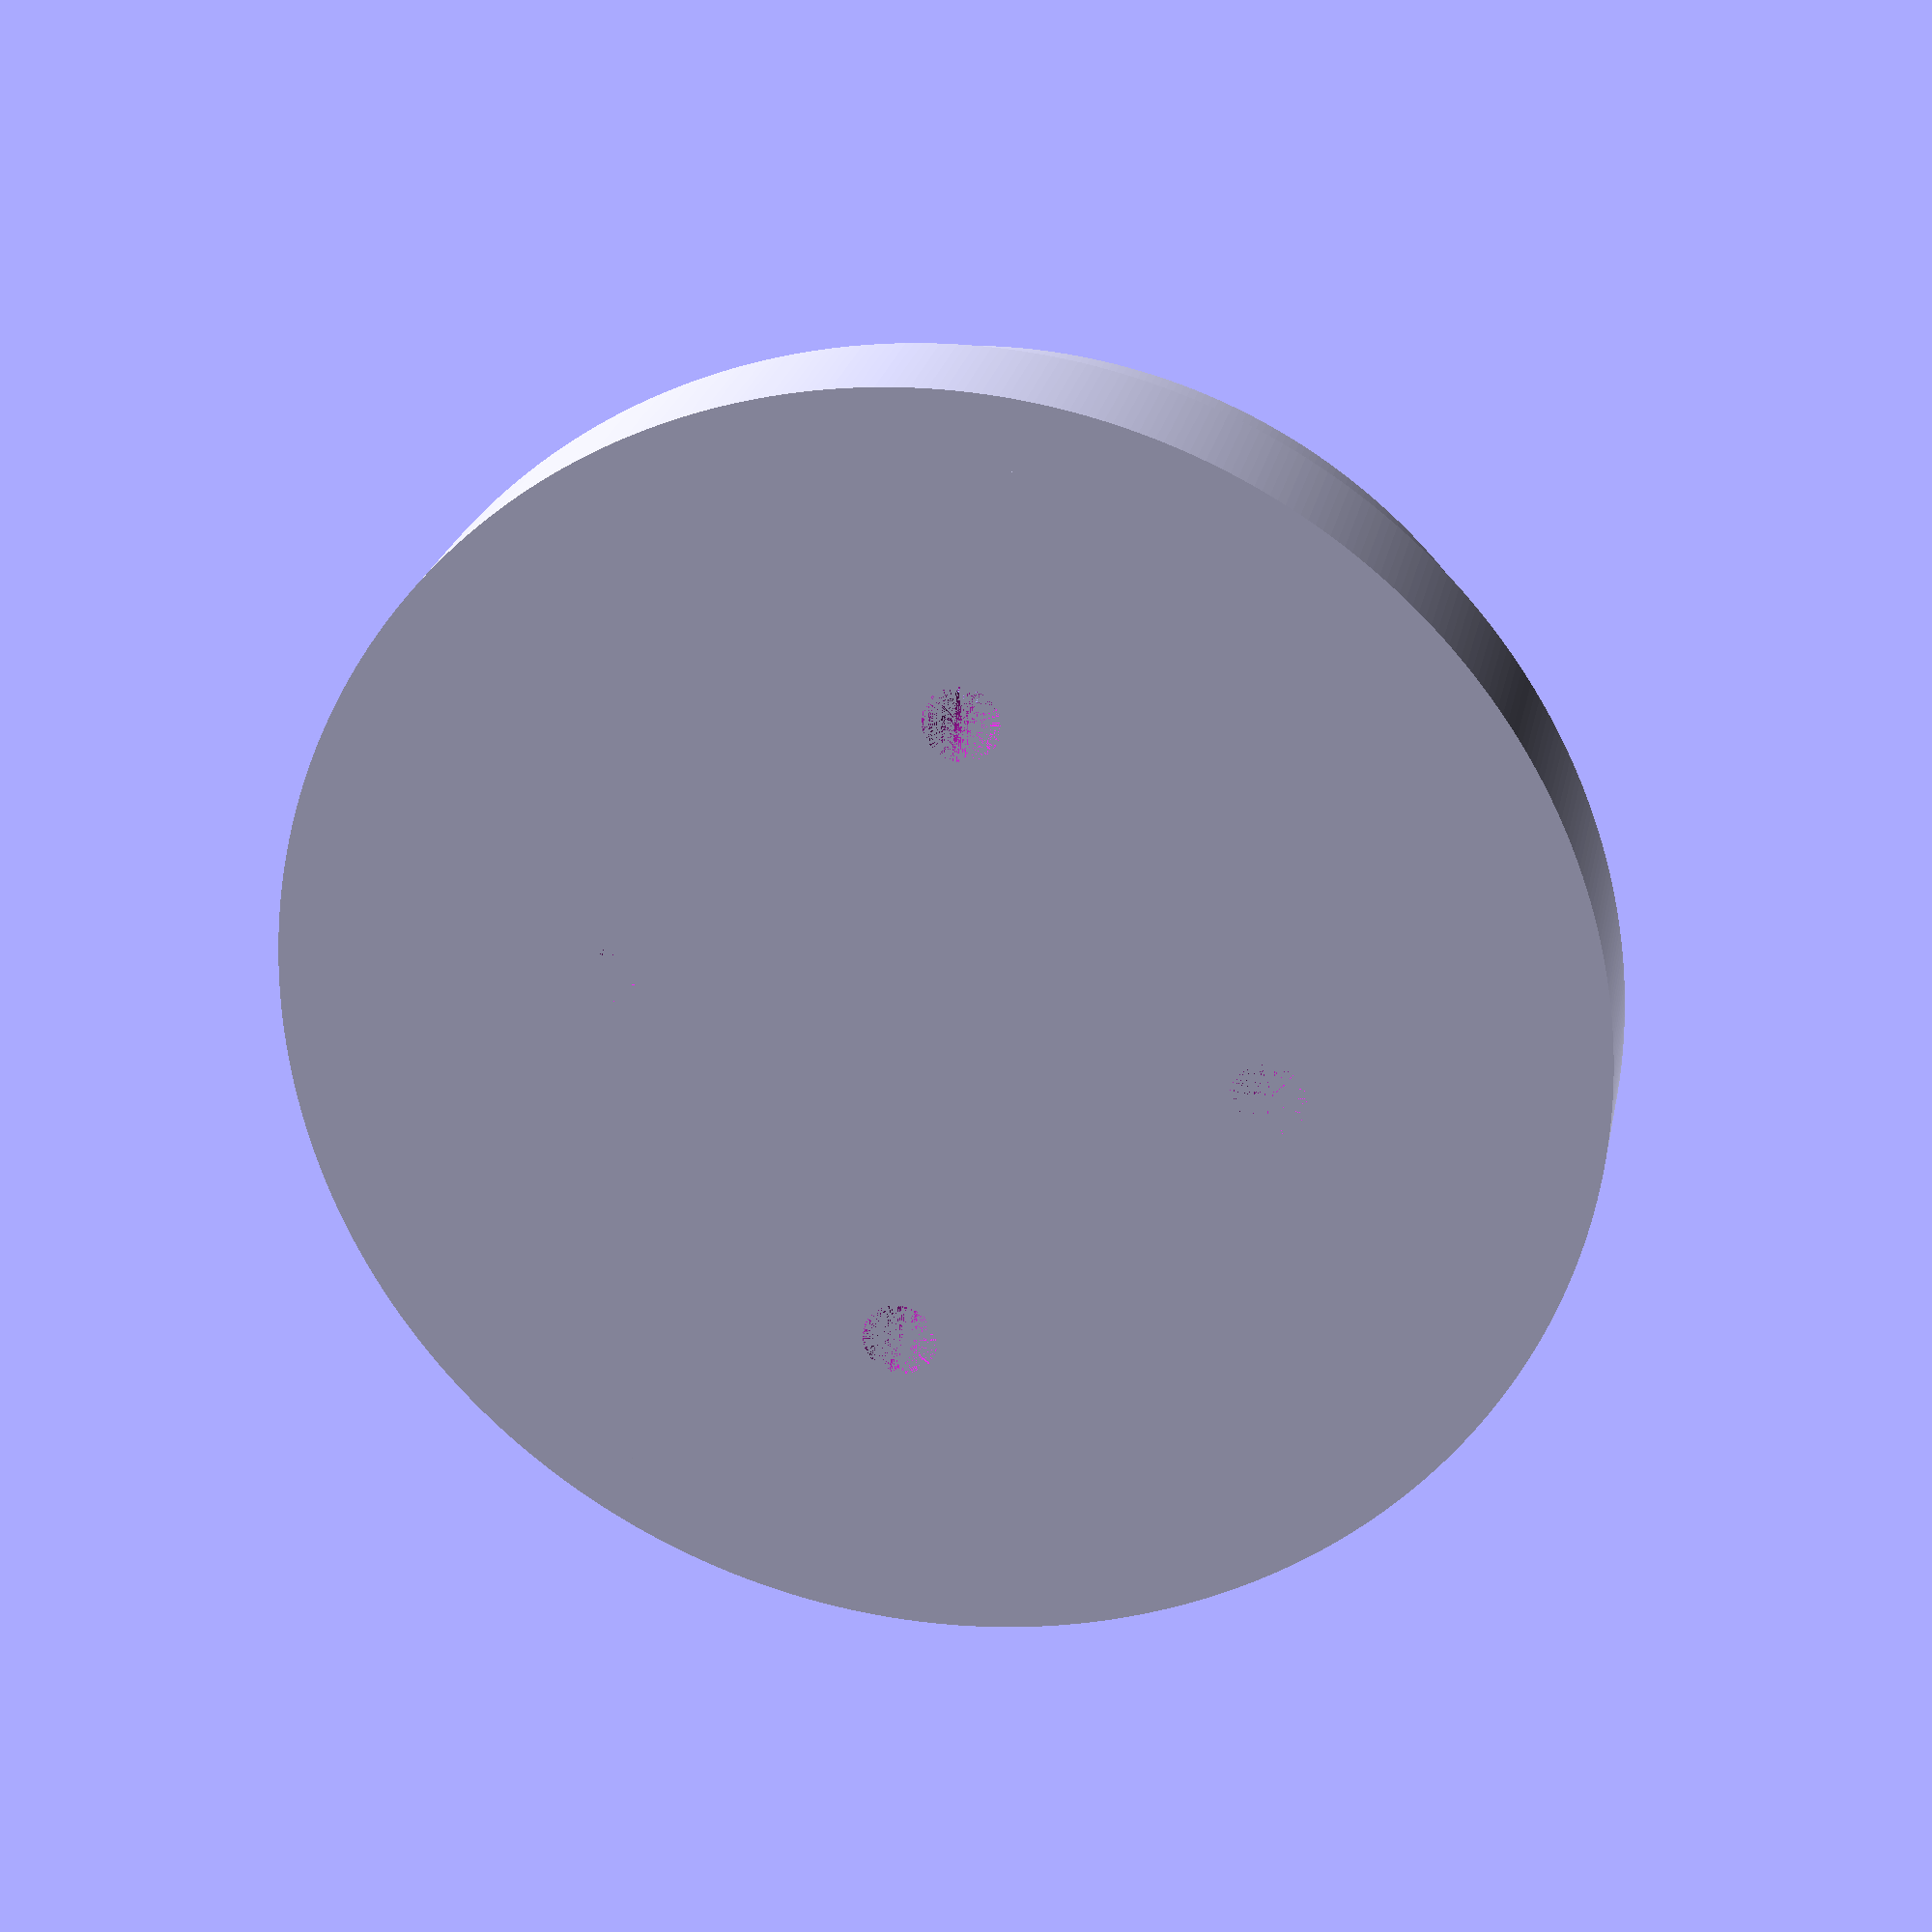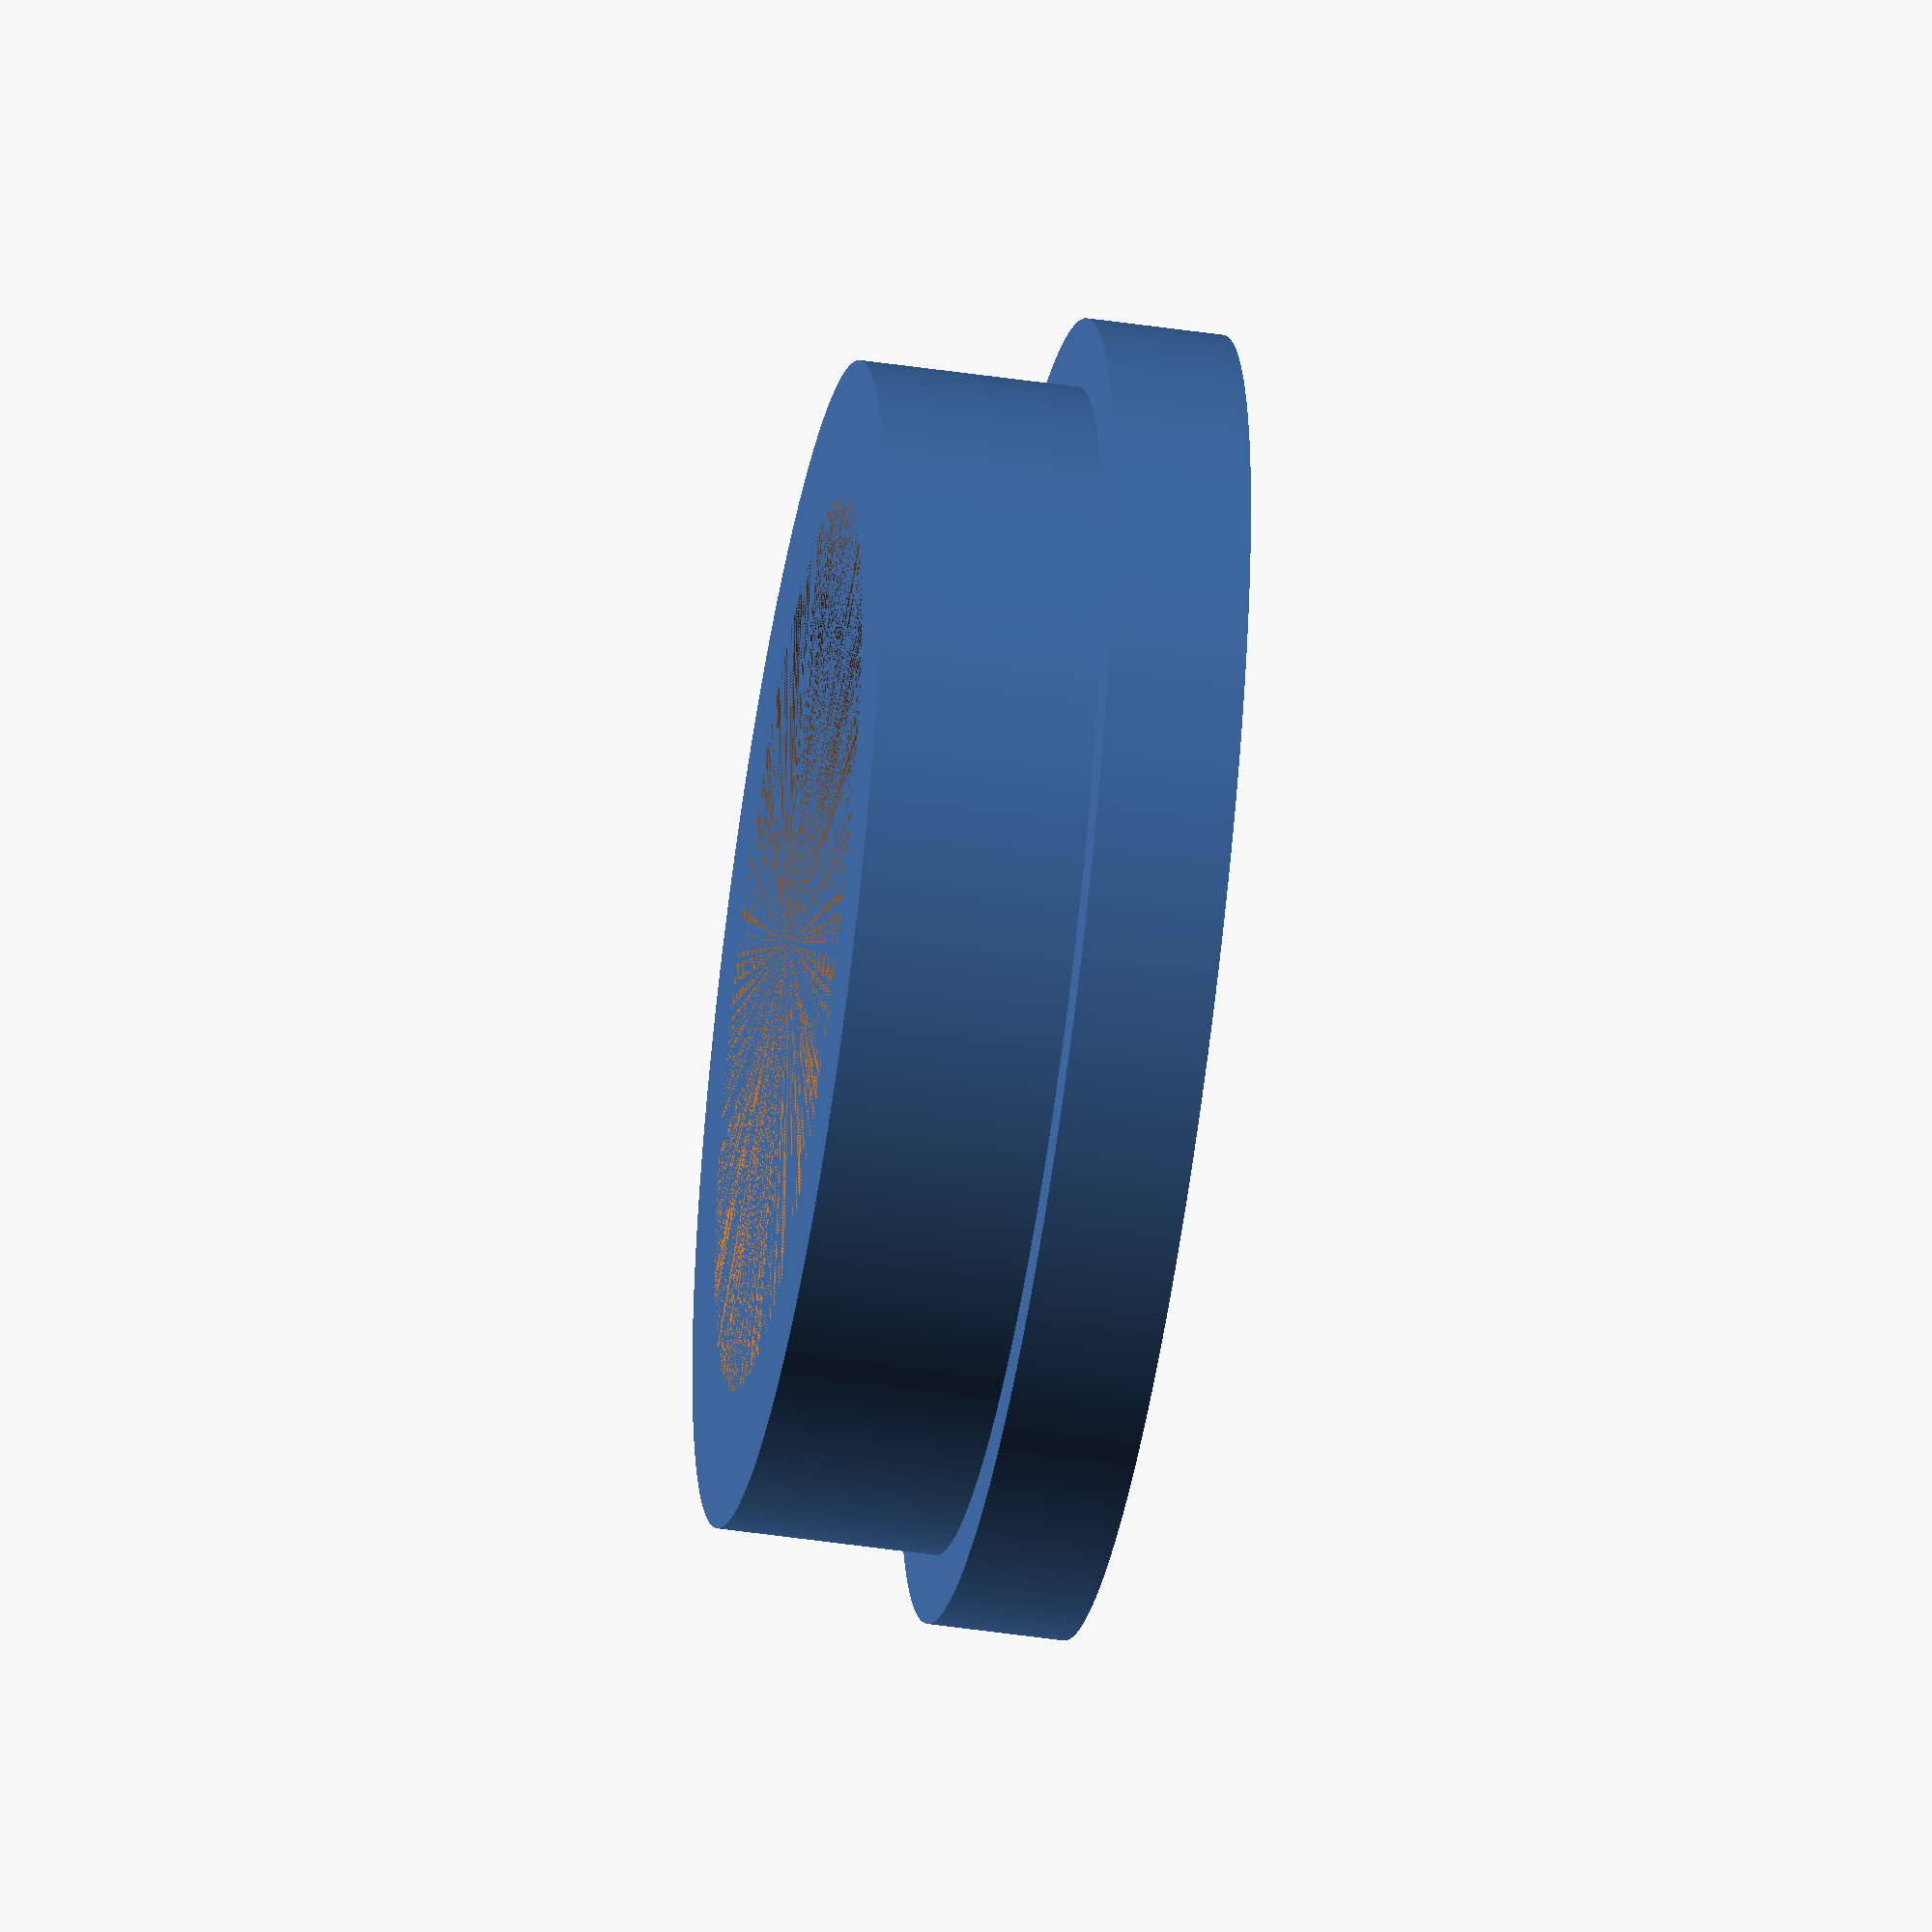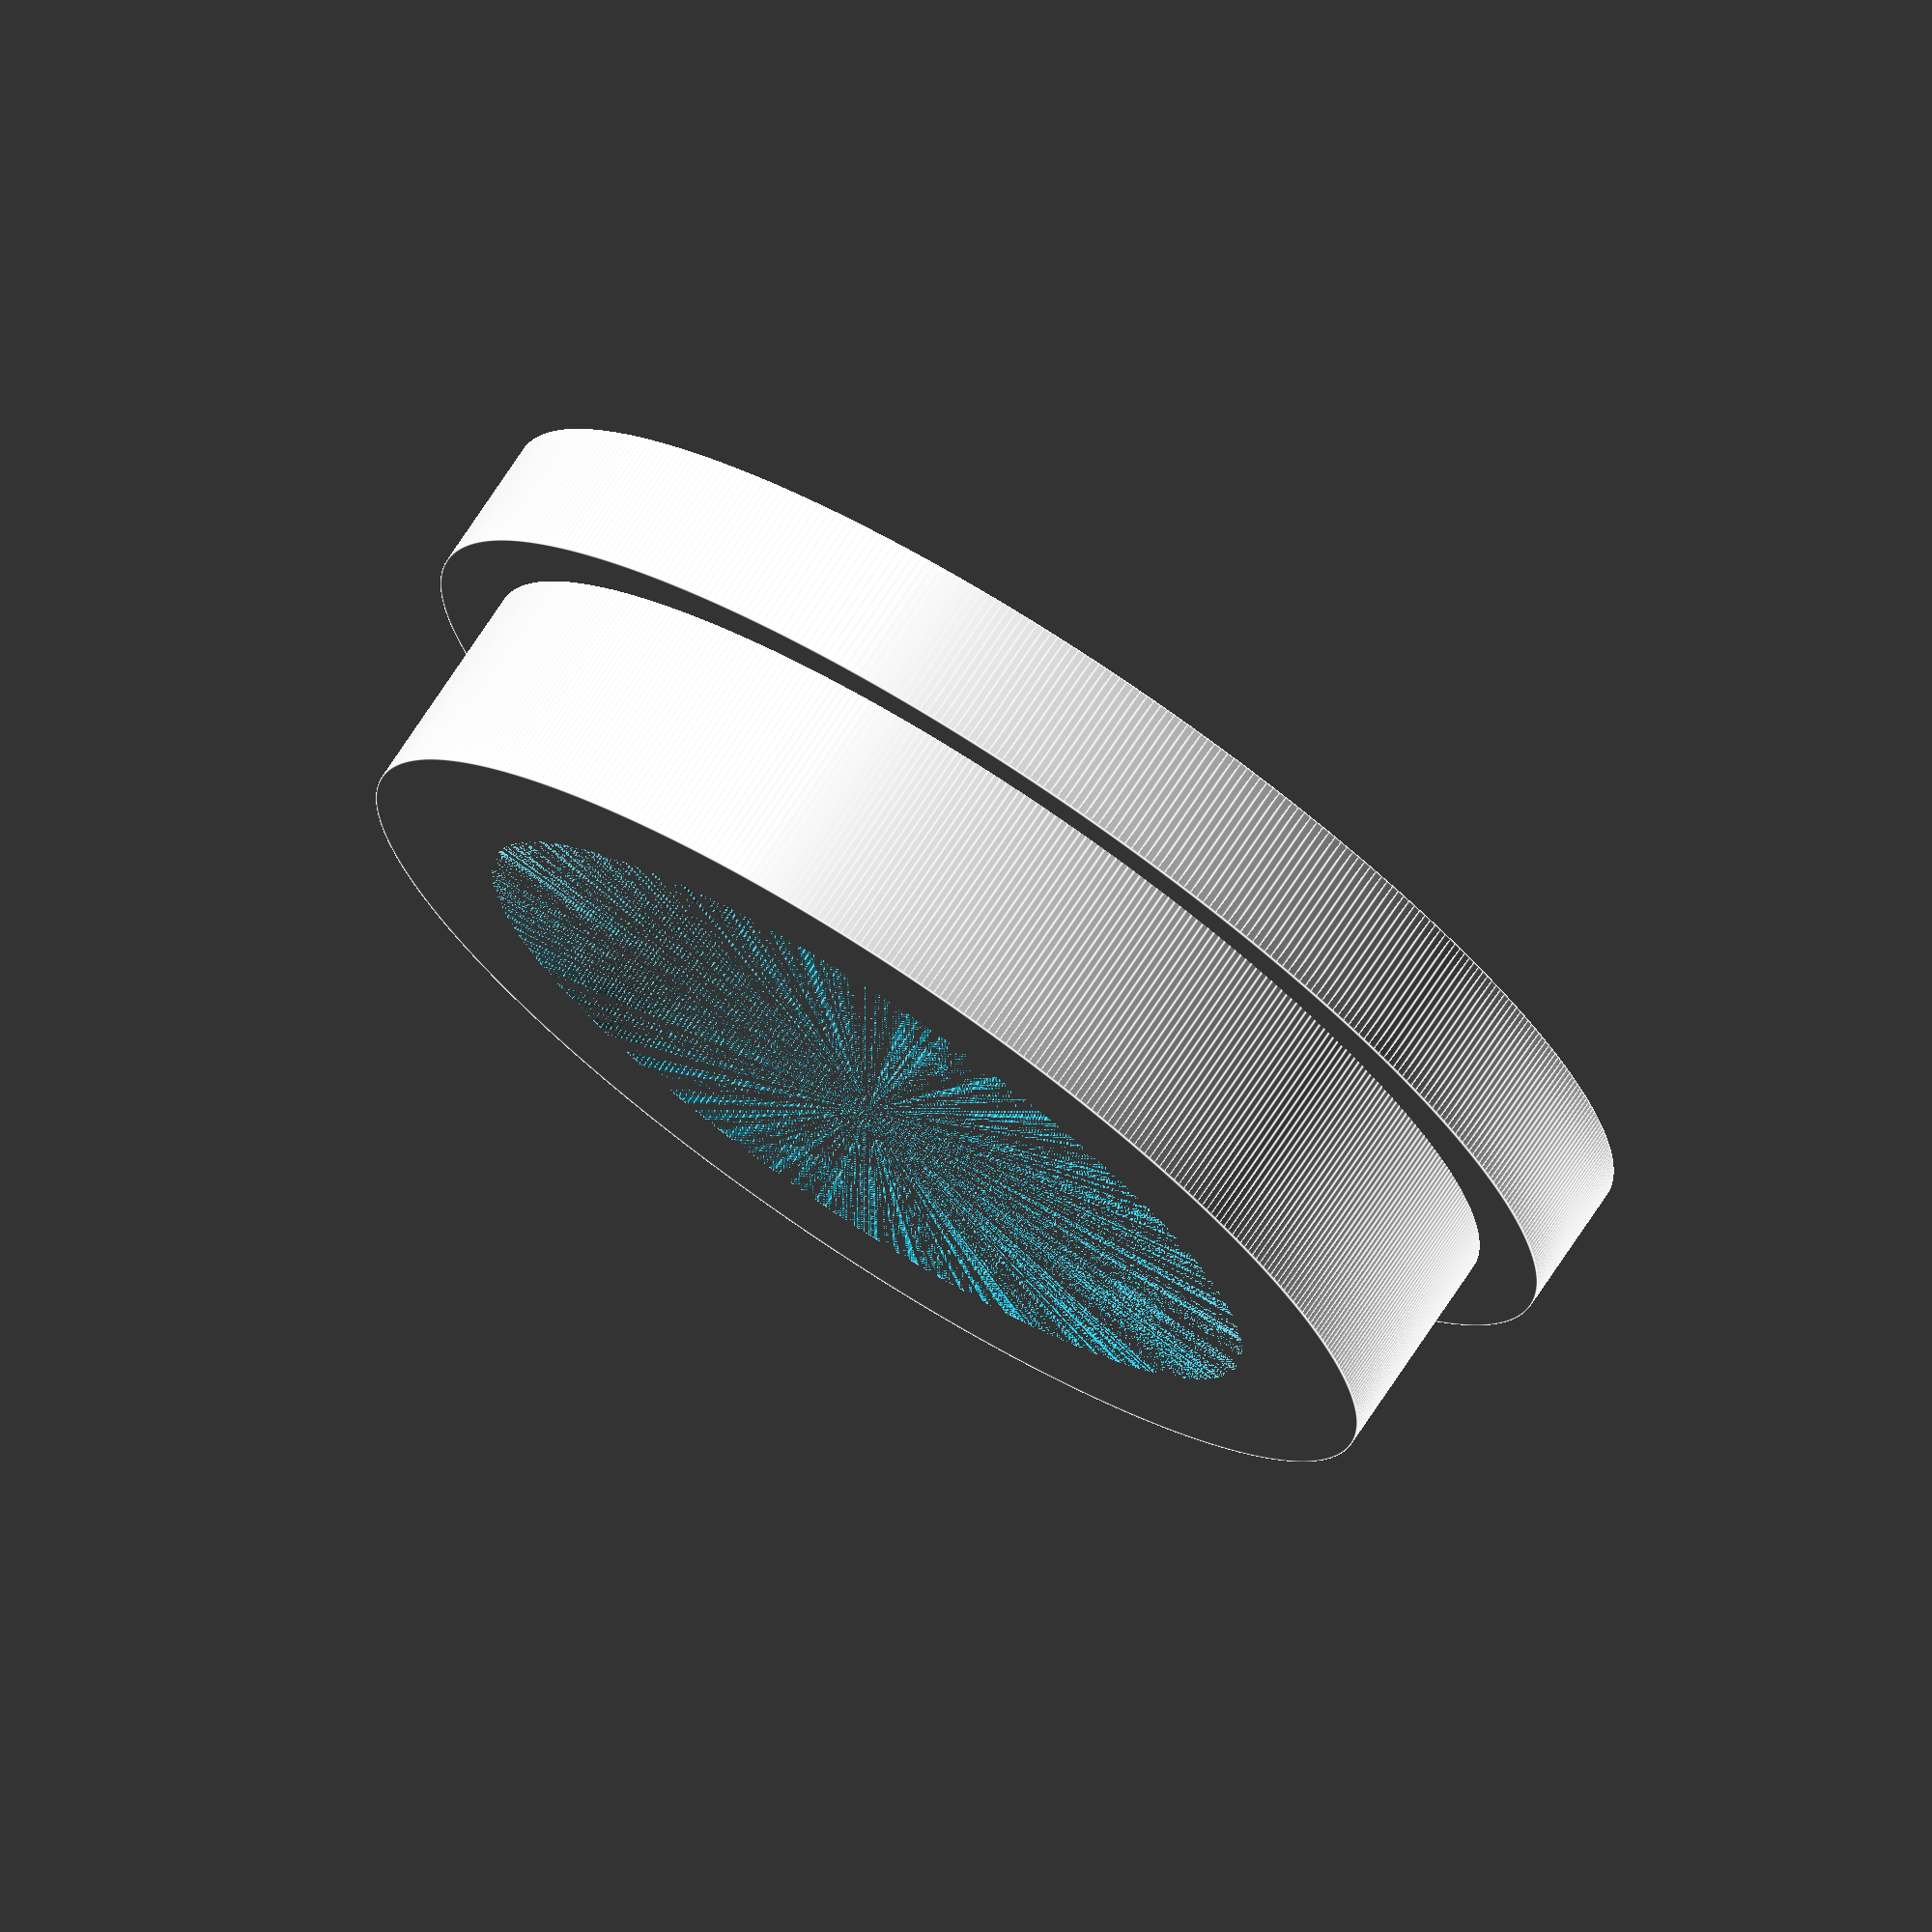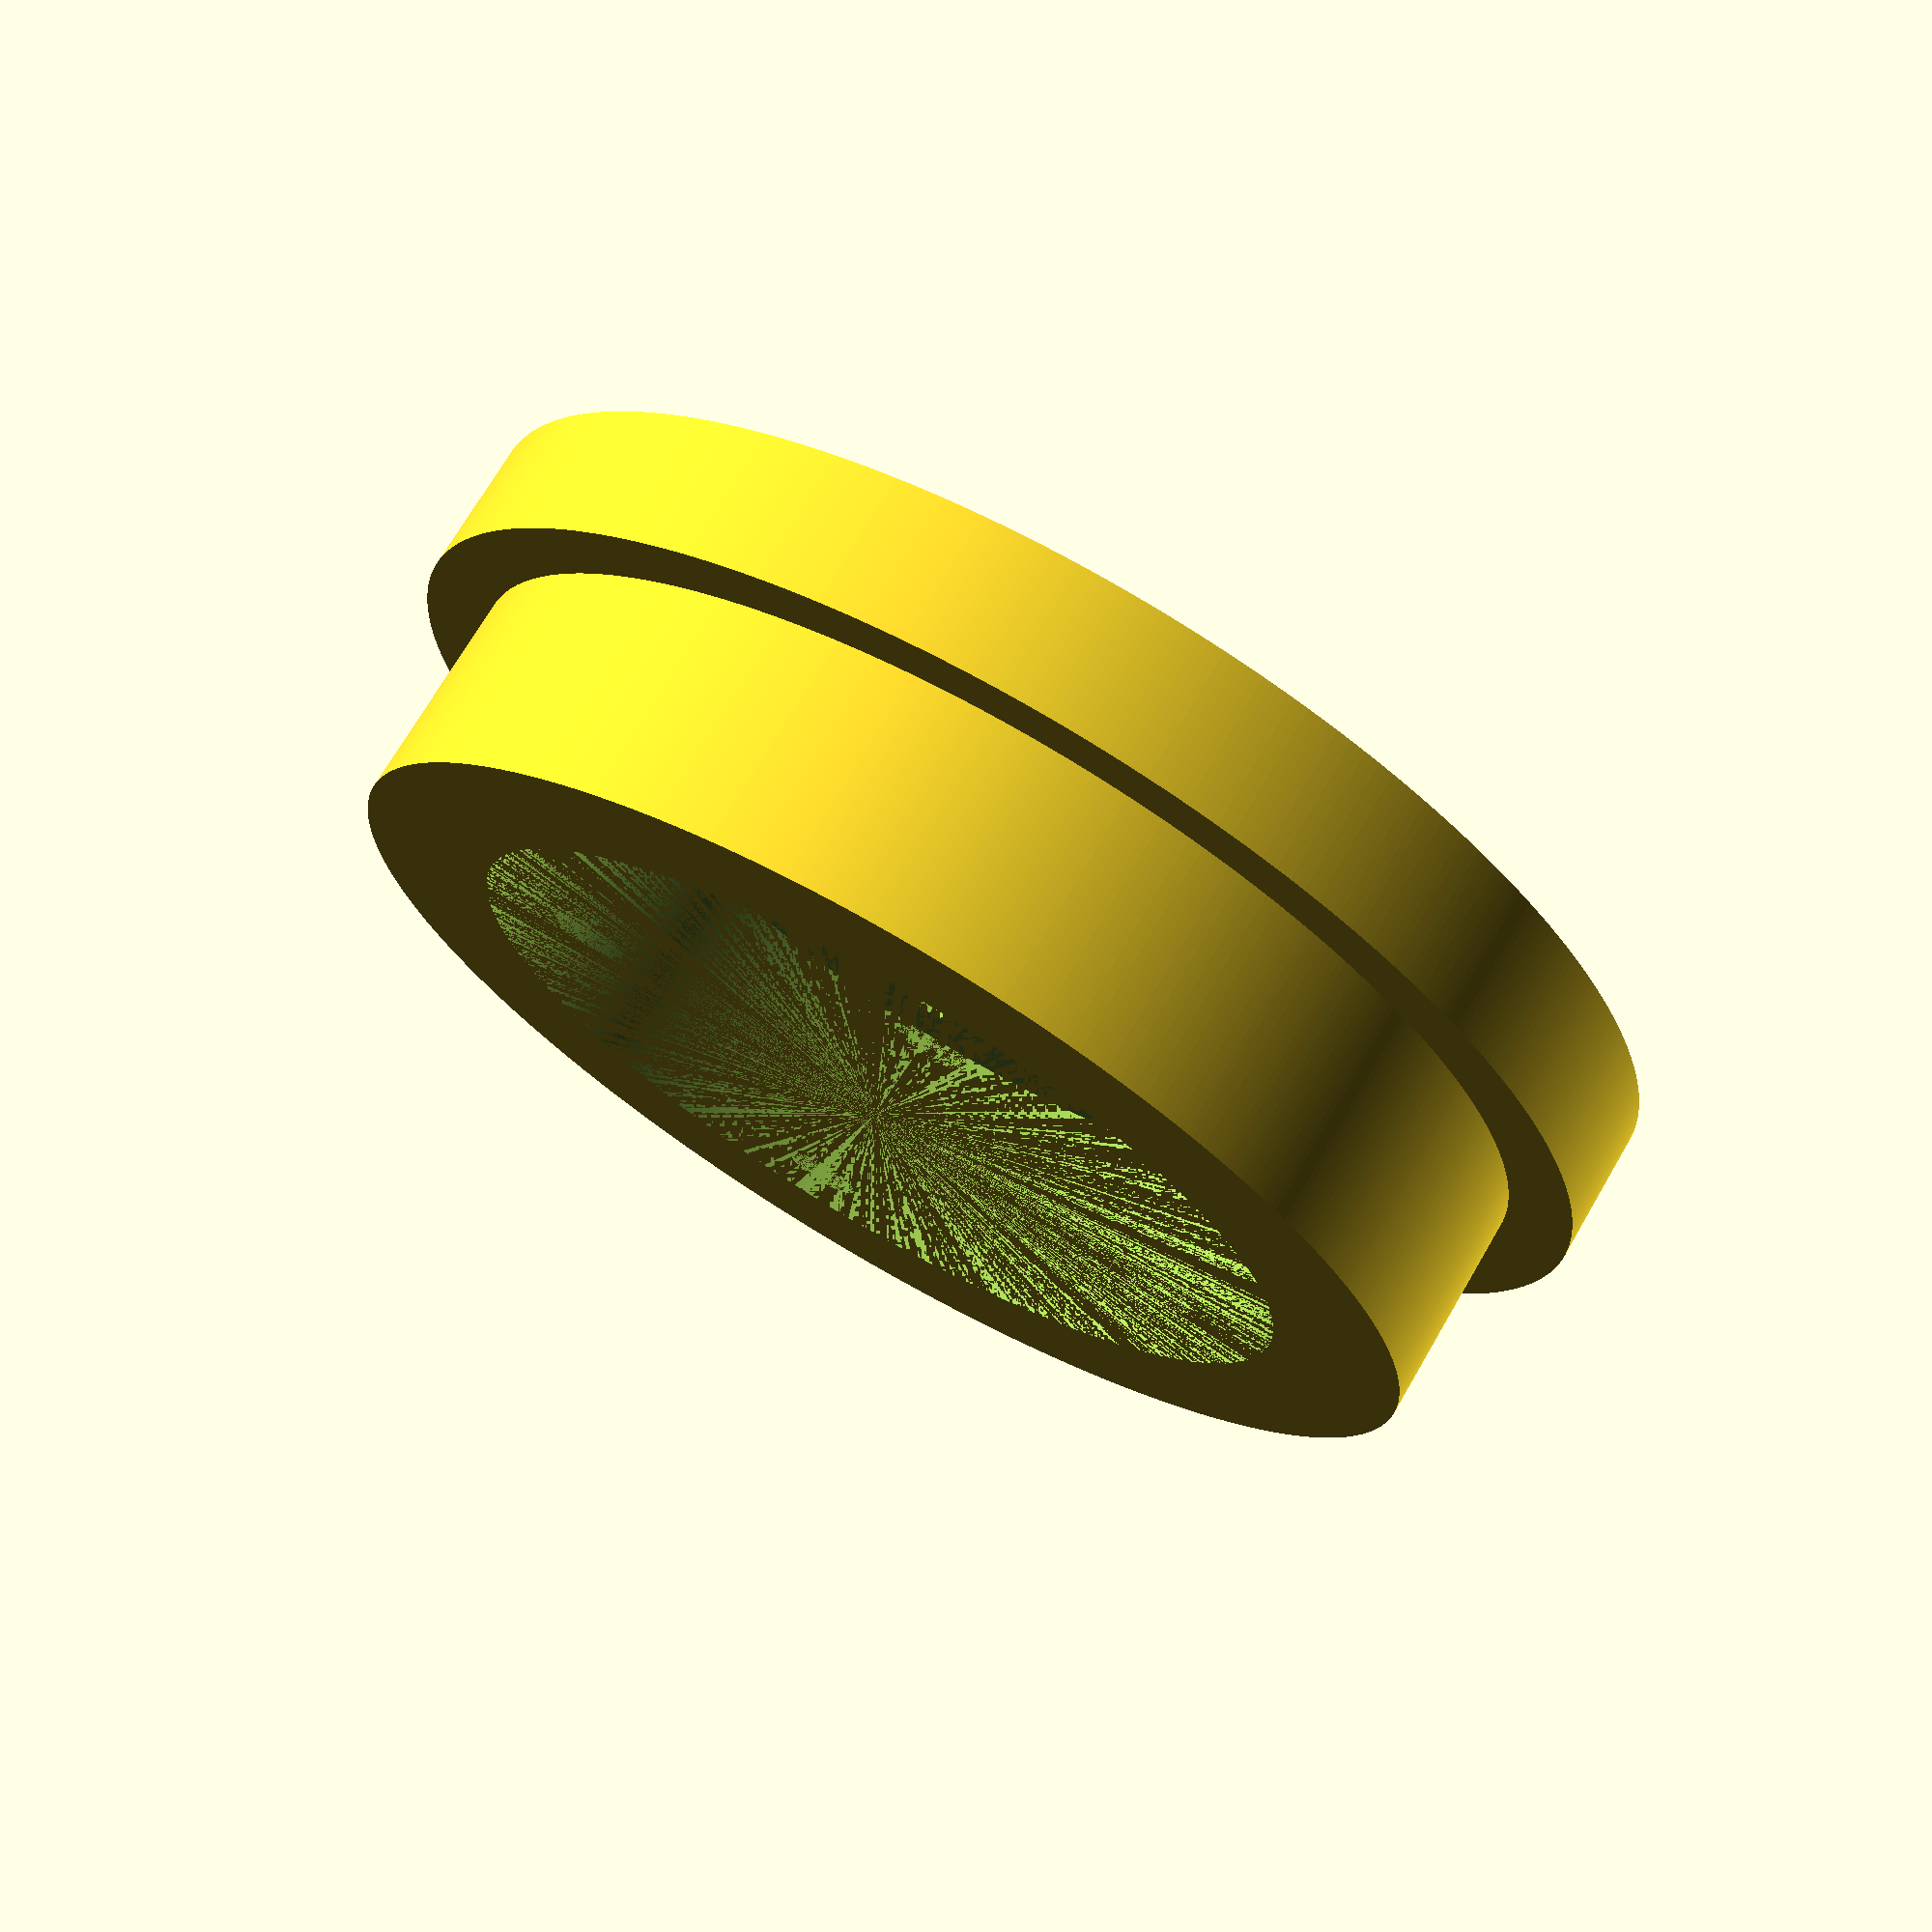
<openscad>
$fn=500;

difference()
{
	union()
	{
		cylinder(d=95,h=10);
		cylinder(d=85,h=26);
	}
	translate([0,0,10]) cylinder(d=65,h=16);
	translate([17,17,0]) cylinder(d=5.5,h=26);
	translate([-17,17,0]) cylinder(d=5.5,h=26);
	translate([17,-17,0]) cylinder(d=5.5,h=26);
	translate([-17,-17,0]) cylinder(d=5.5,h=26);
}
</openscad>
<views>
elev=155.6 azim=219.6 roll=348.7 proj=p view=wireframe
elev=47.7 azim=21.8 roll=80.6 proj=o view=solid
elev=105.9 azim=146.1 roll=146.5 proj=o view=edges
elev=108.8 azim=327.2 roll=149.8 proj=p view=solid
</views>
